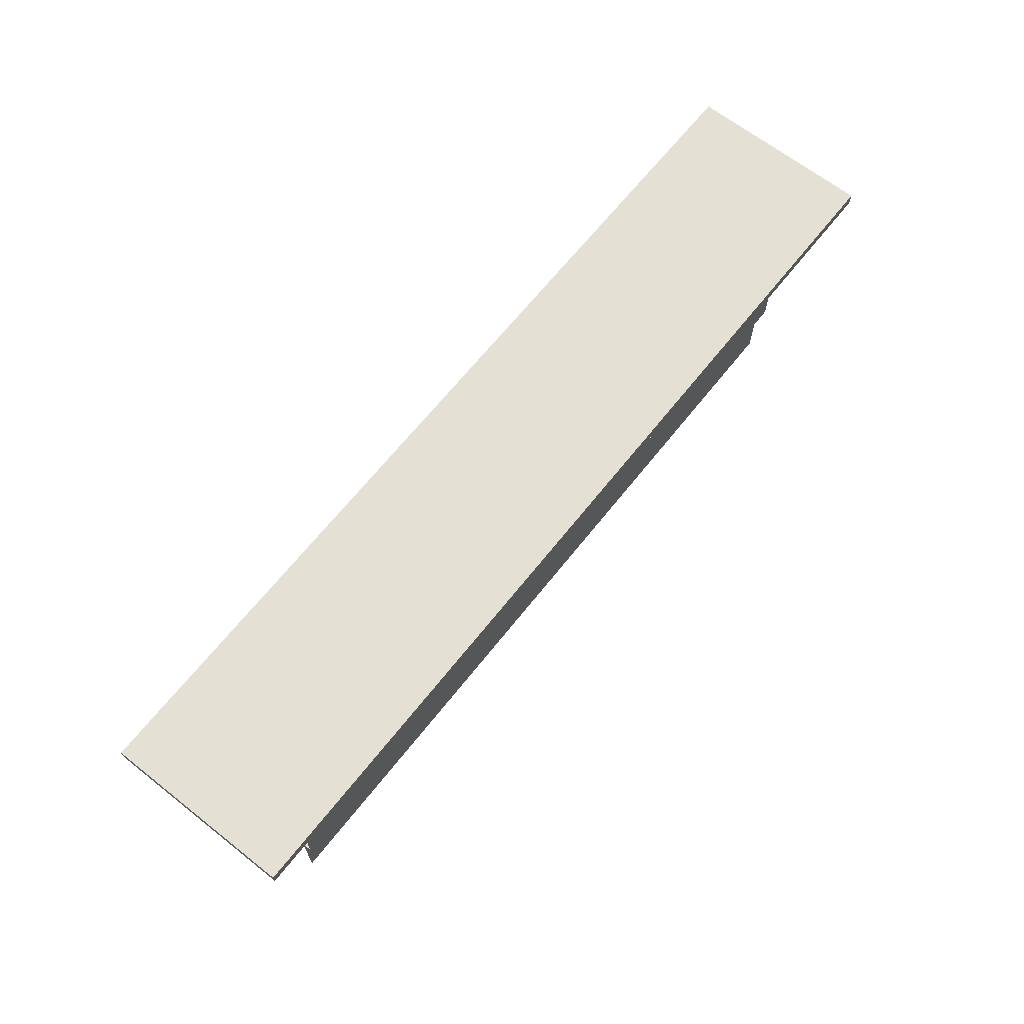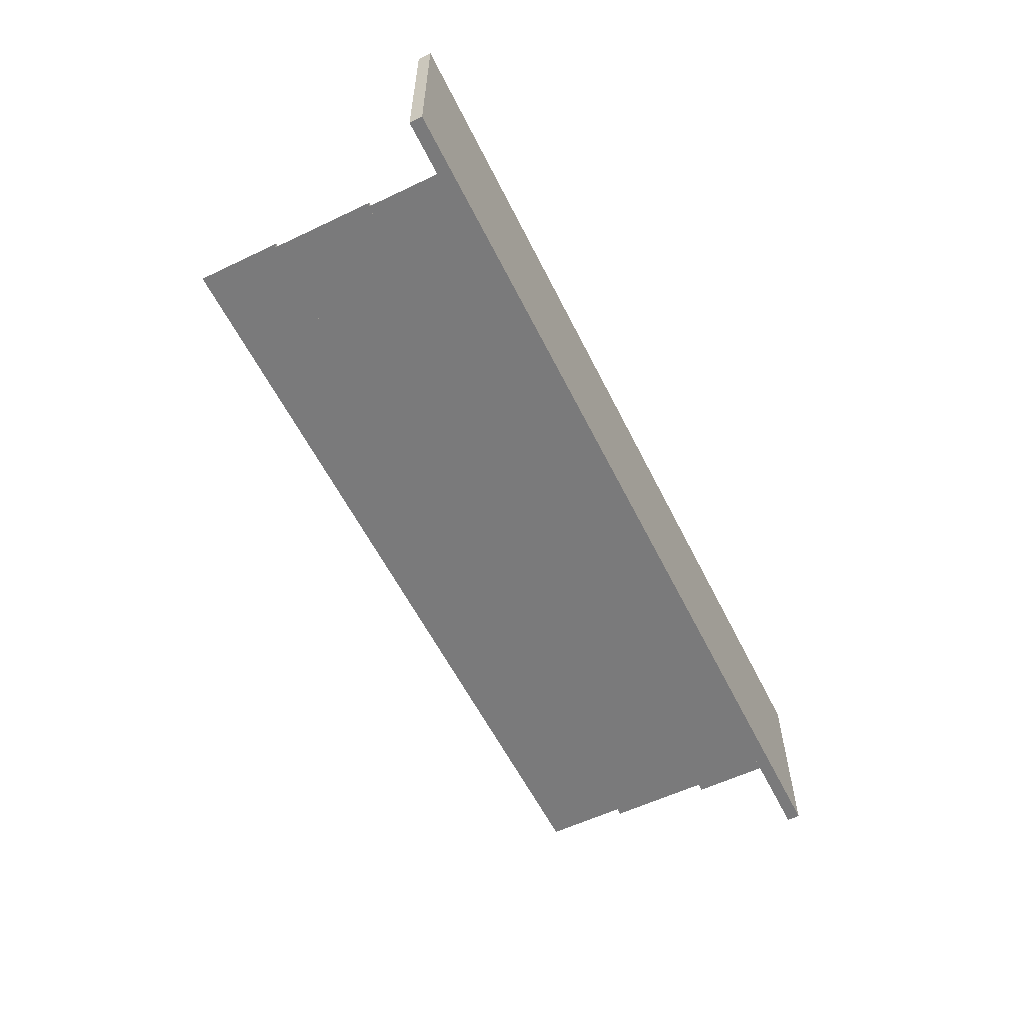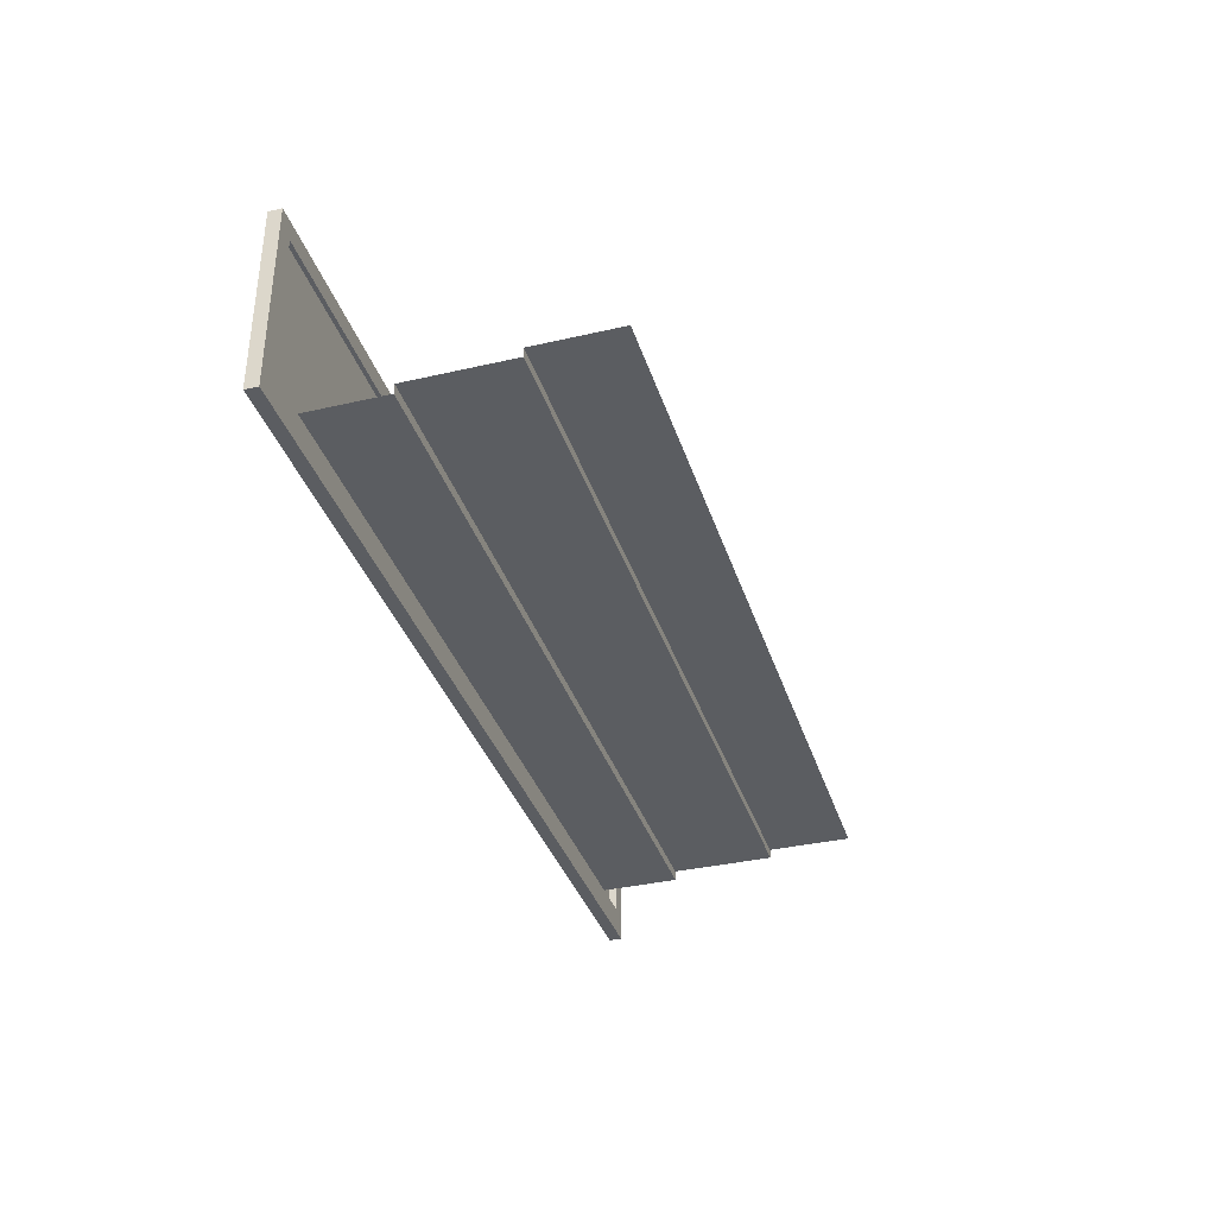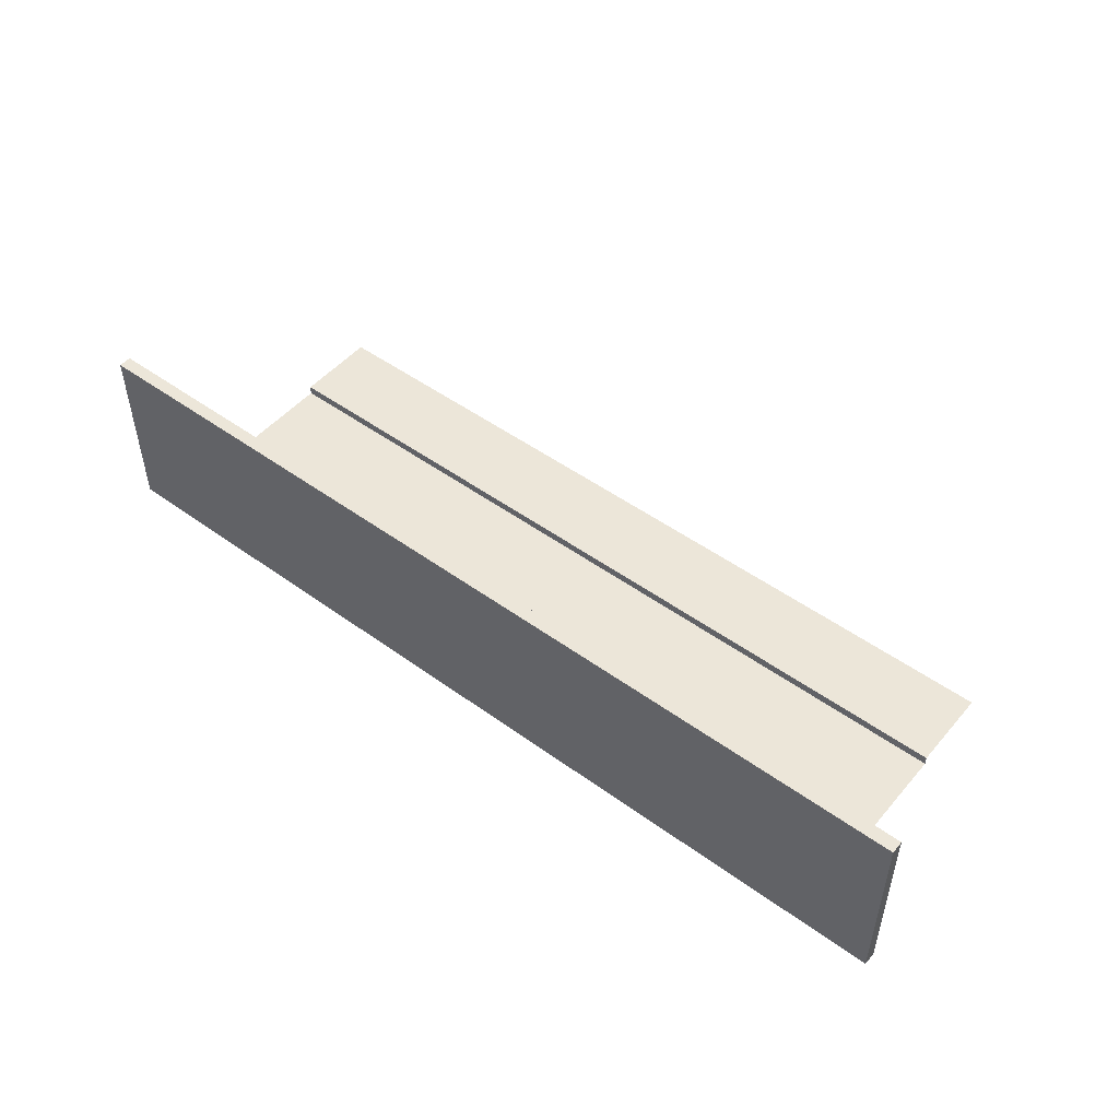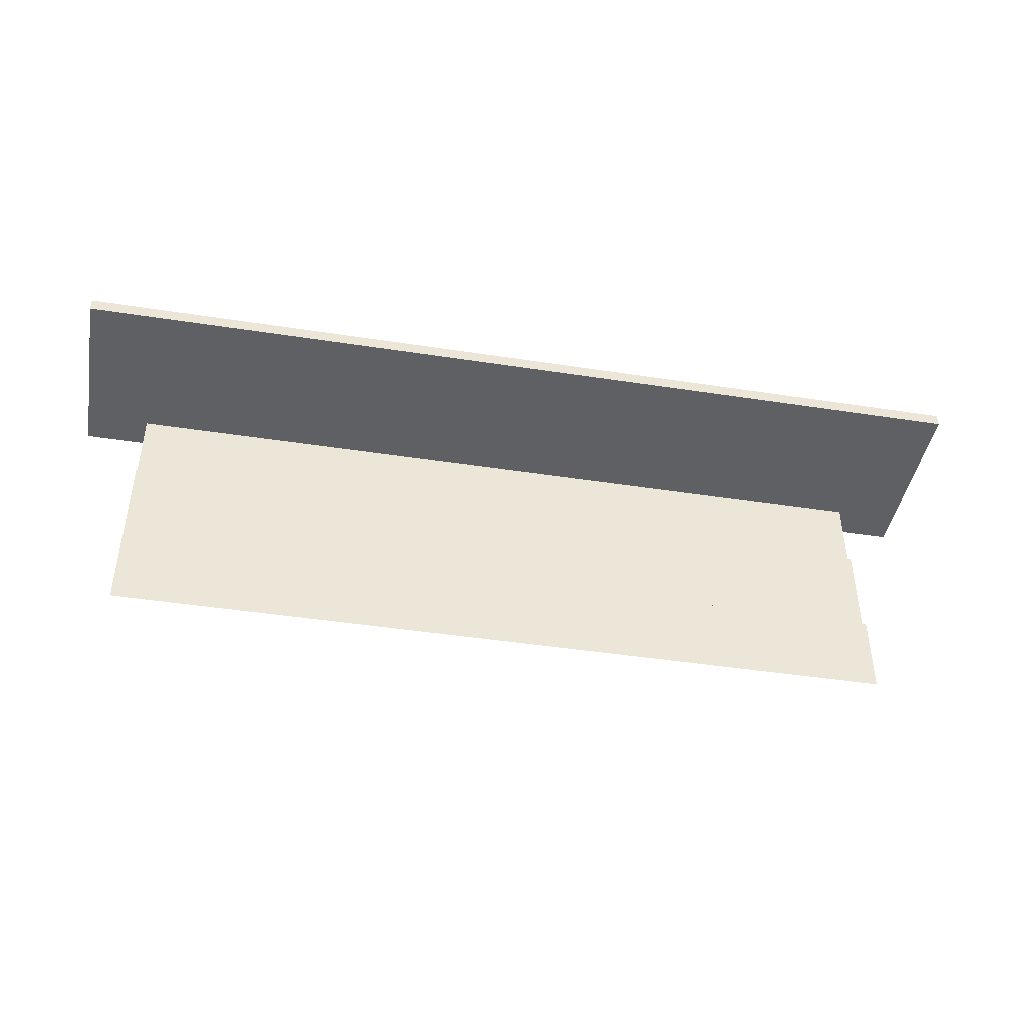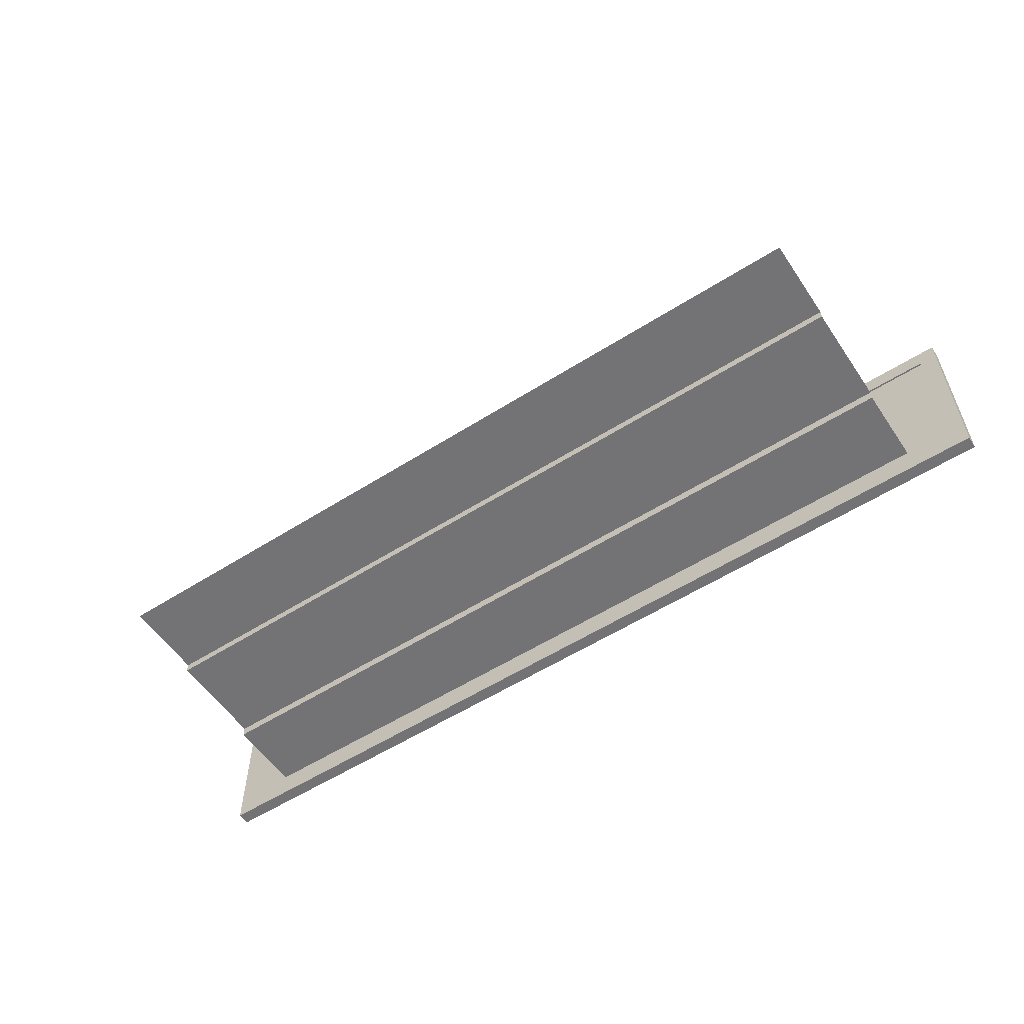
<metadata>
{"format":"obj","ext":"obj","renderer":"f3d","projection":"perspective","resolution":1024,"background":"white","views":[{"elev":65.8,"azim":128.3,"up":"+Y"},{"elev":-58.1,"azim":116.3,"up":"+Z"},{"elev":-35.8,"azim":-73.1,"up":"+Z"},{"elev":49.4,"azim":-141.3,"up":"+Z"},{"elev":-43.7,"azim":-10.3,"up":"+Y"},{"elev":-56.0,"azim":33.7,"up":"+Z"}]}
</metadata>
<code>
g default
v 1.583 1.097 13.26
v 4.685 1.097 13.26
v 4.685 1.097 12.76
v 1.583 1.097 12.76
v 1.522 1.097 13.32
v 4.747 1.097 13.32
v 4.747 1.142 13.32
v 1.522 1.142 13.32
v 4.747 1.097 12.67
v 4.747 1.142 12.67
v 1.522 1.097 12.67
v 1.522 1.142 12.67
v 4.631 1.097 13.26
v 4.631 1.097 12.76
v 1.641 1.097 13.26
v 1.641 1.097 12.76
g Counter_Part_03
f 7 8 5 6
f 6 9 10 7
f 9 11 12 10
f 11 5 8 12
f 6 13 2
f 2 3 9 6
f 10 12 8 7
f 14 16 4 11 9 3
f 4 1 5 11
f 15 5 1
f 6 5 15 13
g default
v 1.743 0.8234 12.76
v 4.528 0.8234 12.76
v 1.743 0.8234 12.8
v 4.528 0.8234 12.8
v 4.528 0.4649 12.8
v 1.743 0.4649 12.8
v 1.743 0.4649 12.83
v 4.528 0.4649 12.83
v 4.528 0.1752 12.83
v 1.743 0.1752 12.83
v 4.528 1.113 12.76
v 1.743 1.113 12.76
g Counter_Part_02
f 27 18 17 28
f 19 20 21 22
f 23 24 25 26
f 17 18 20 19
f 22 21 24 23

</code>
